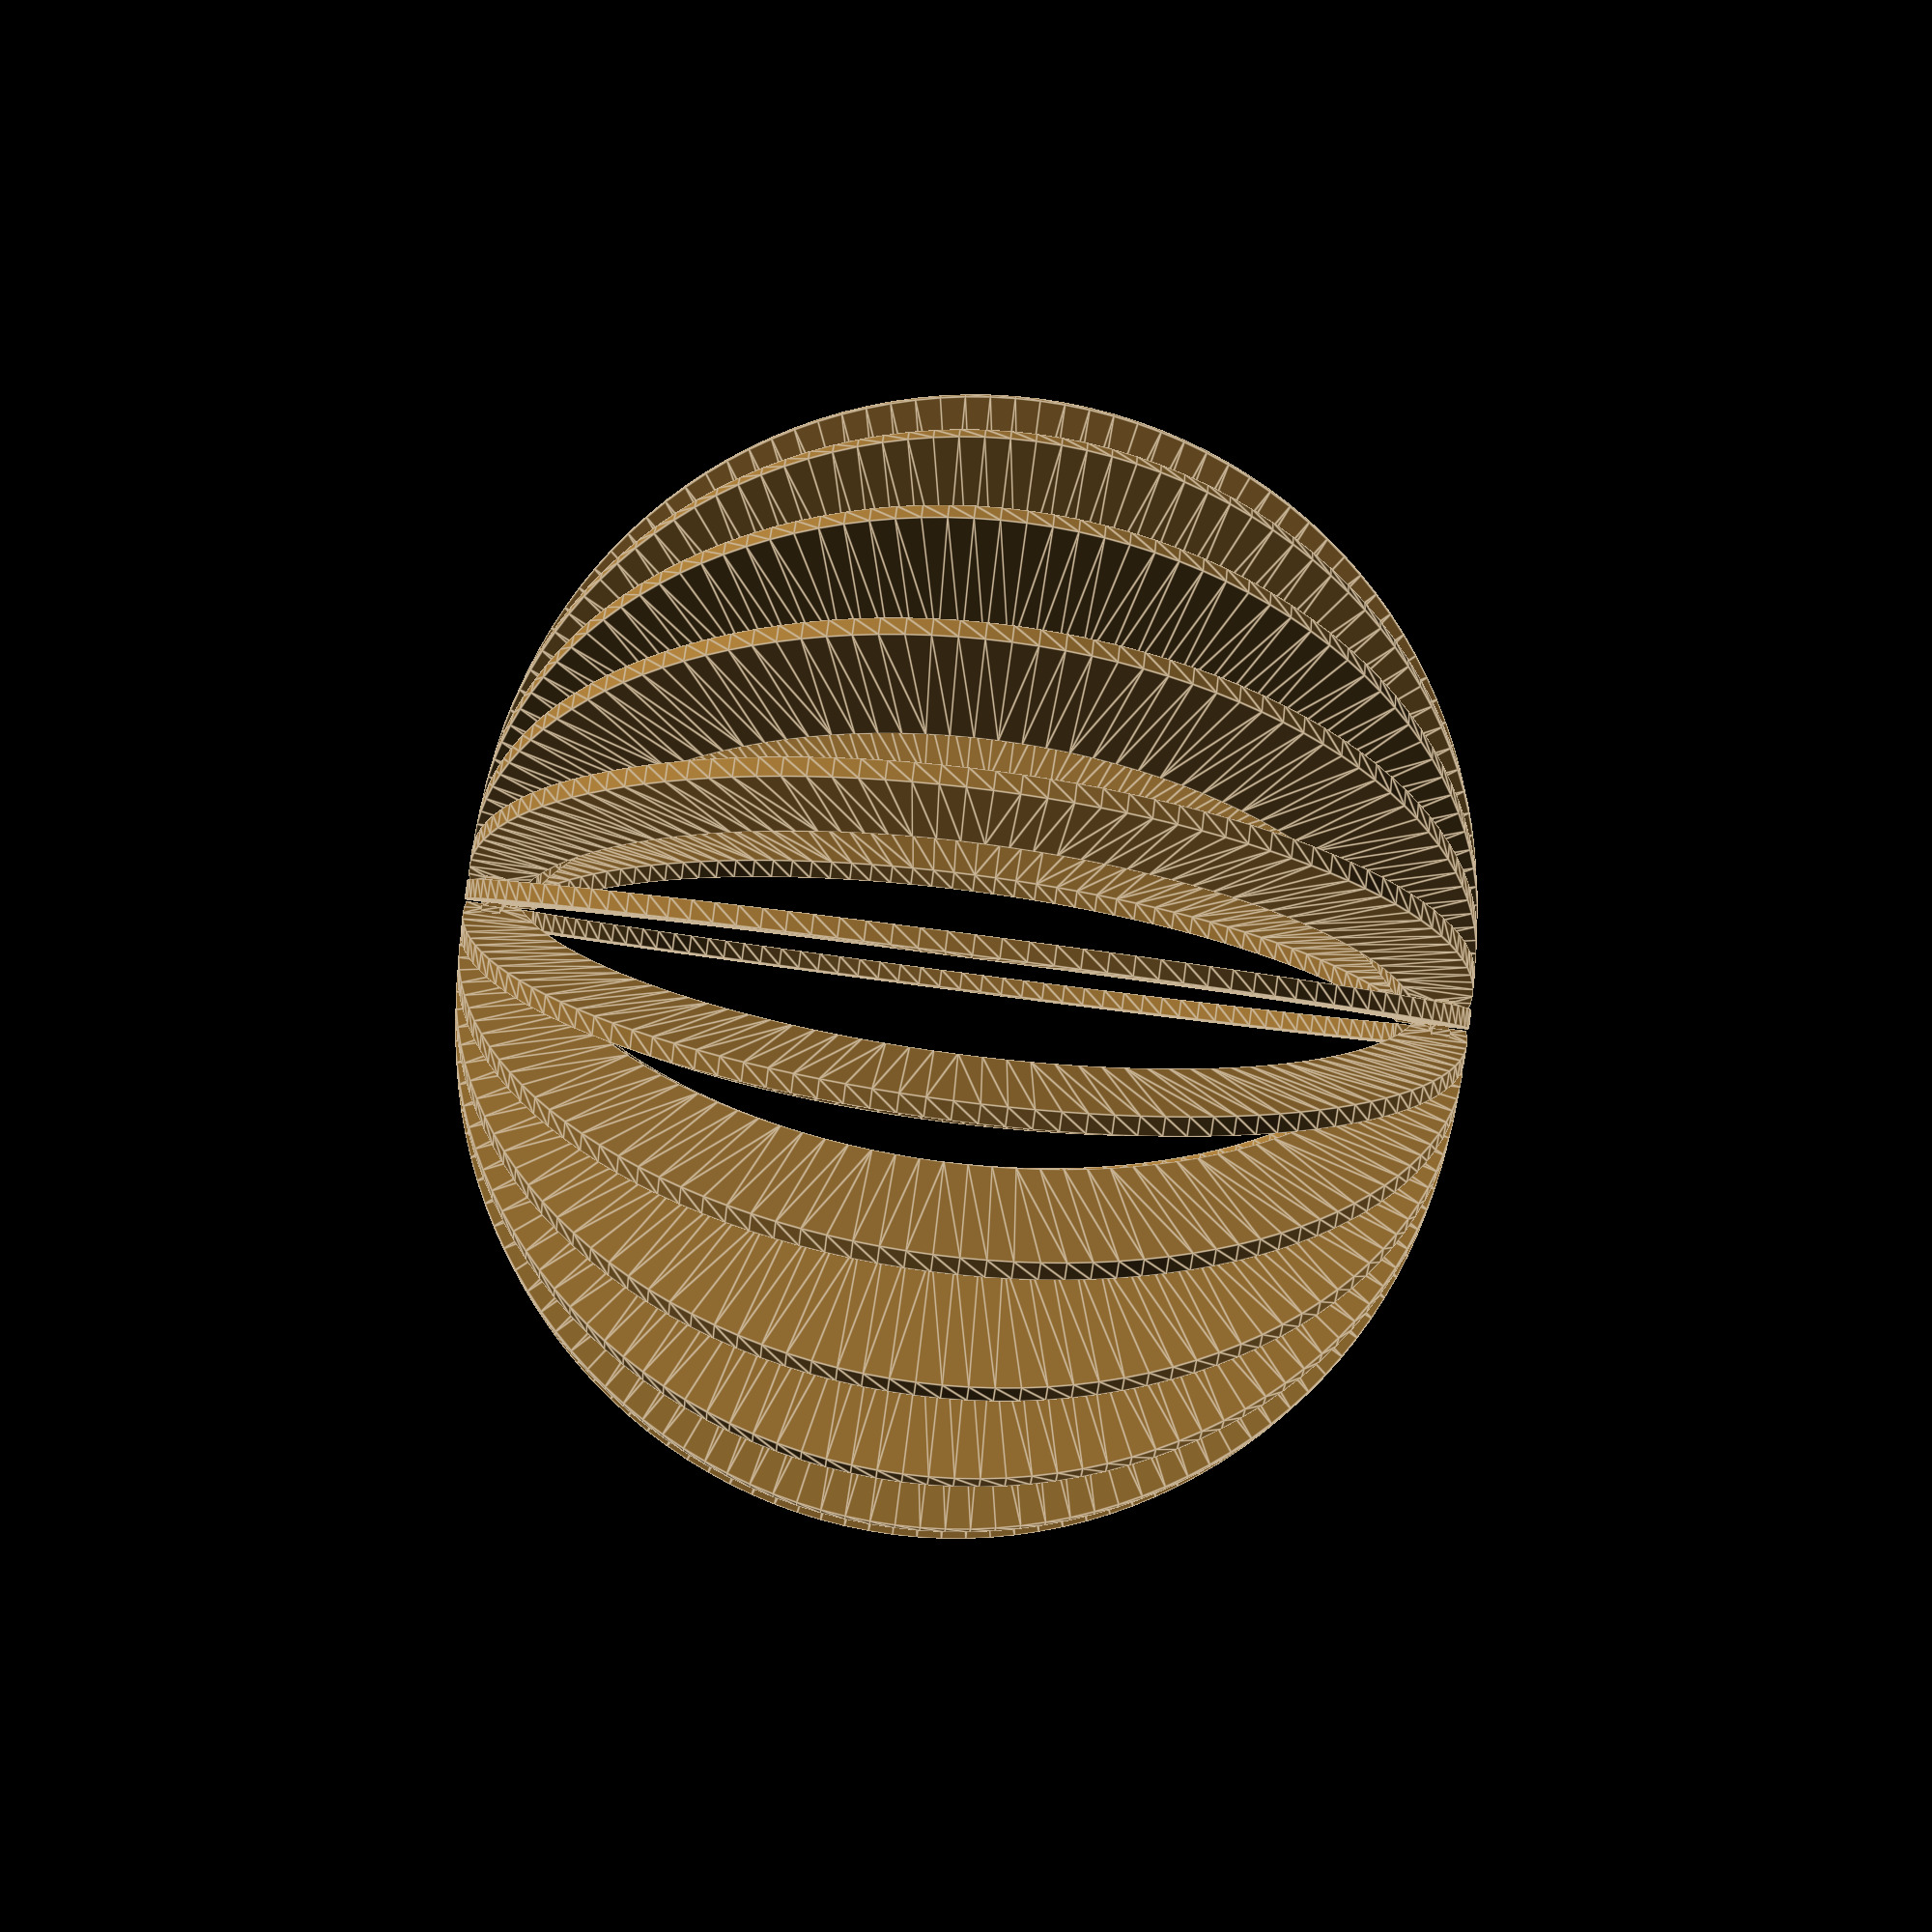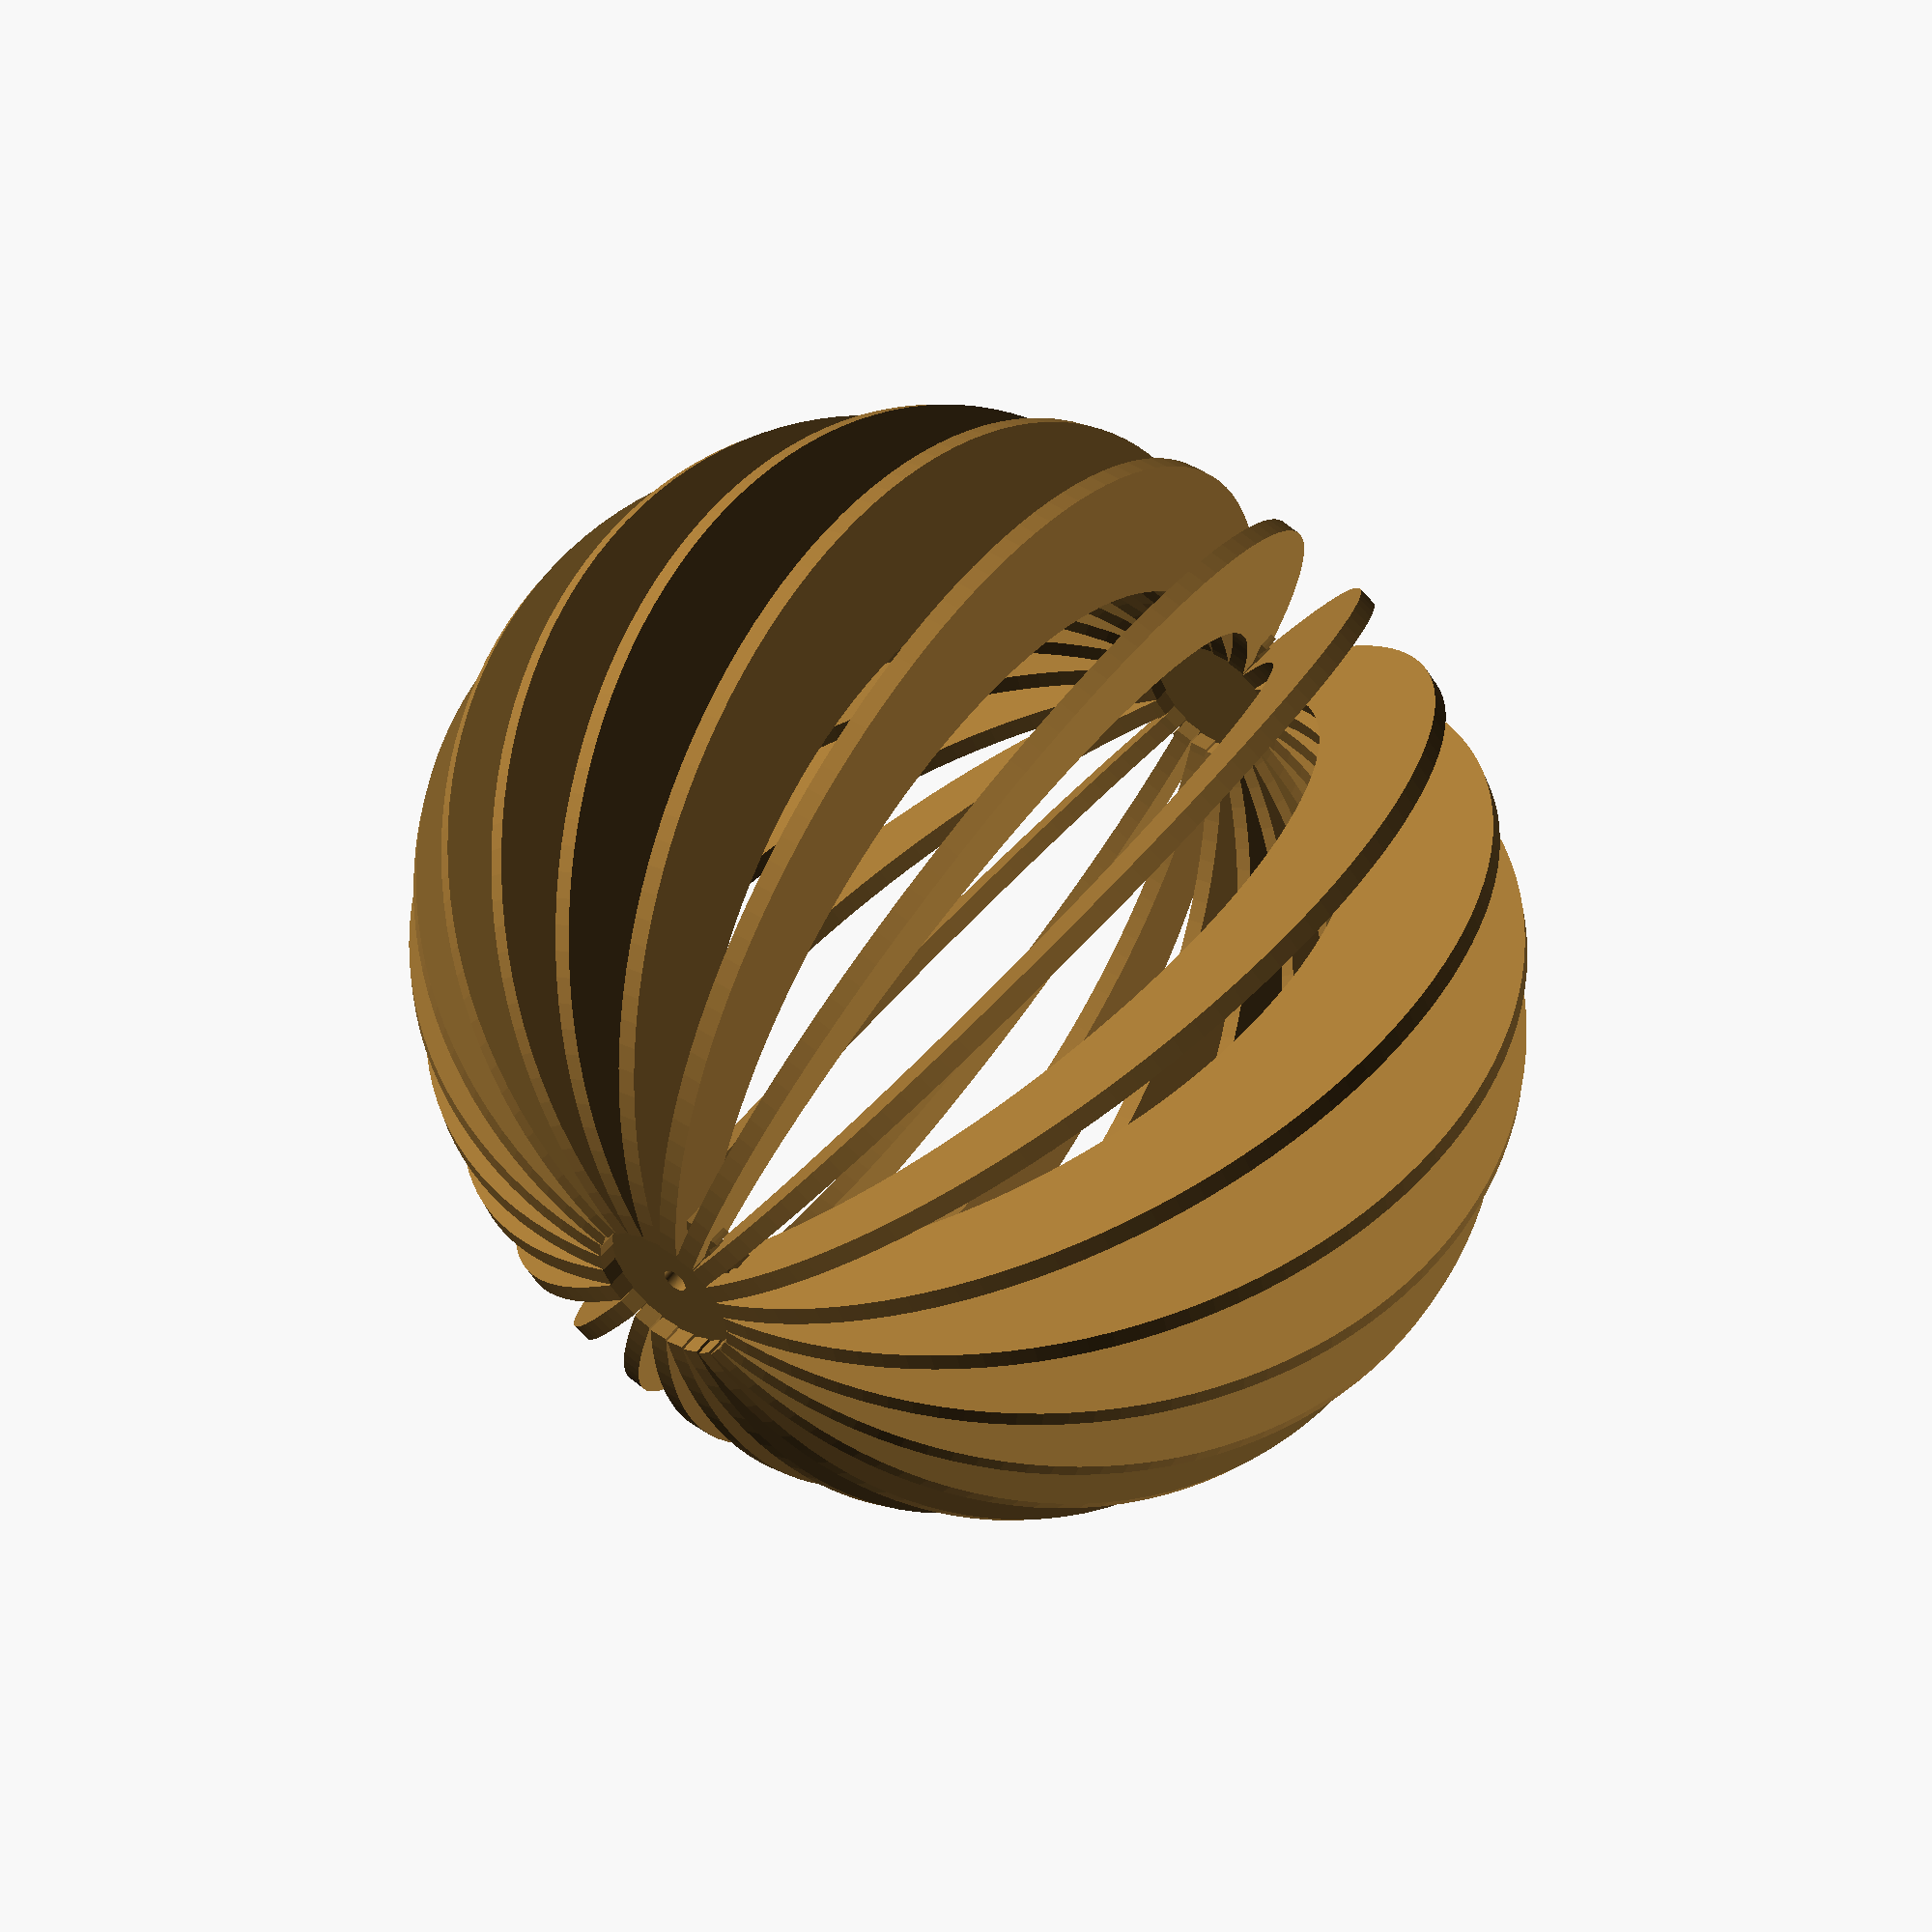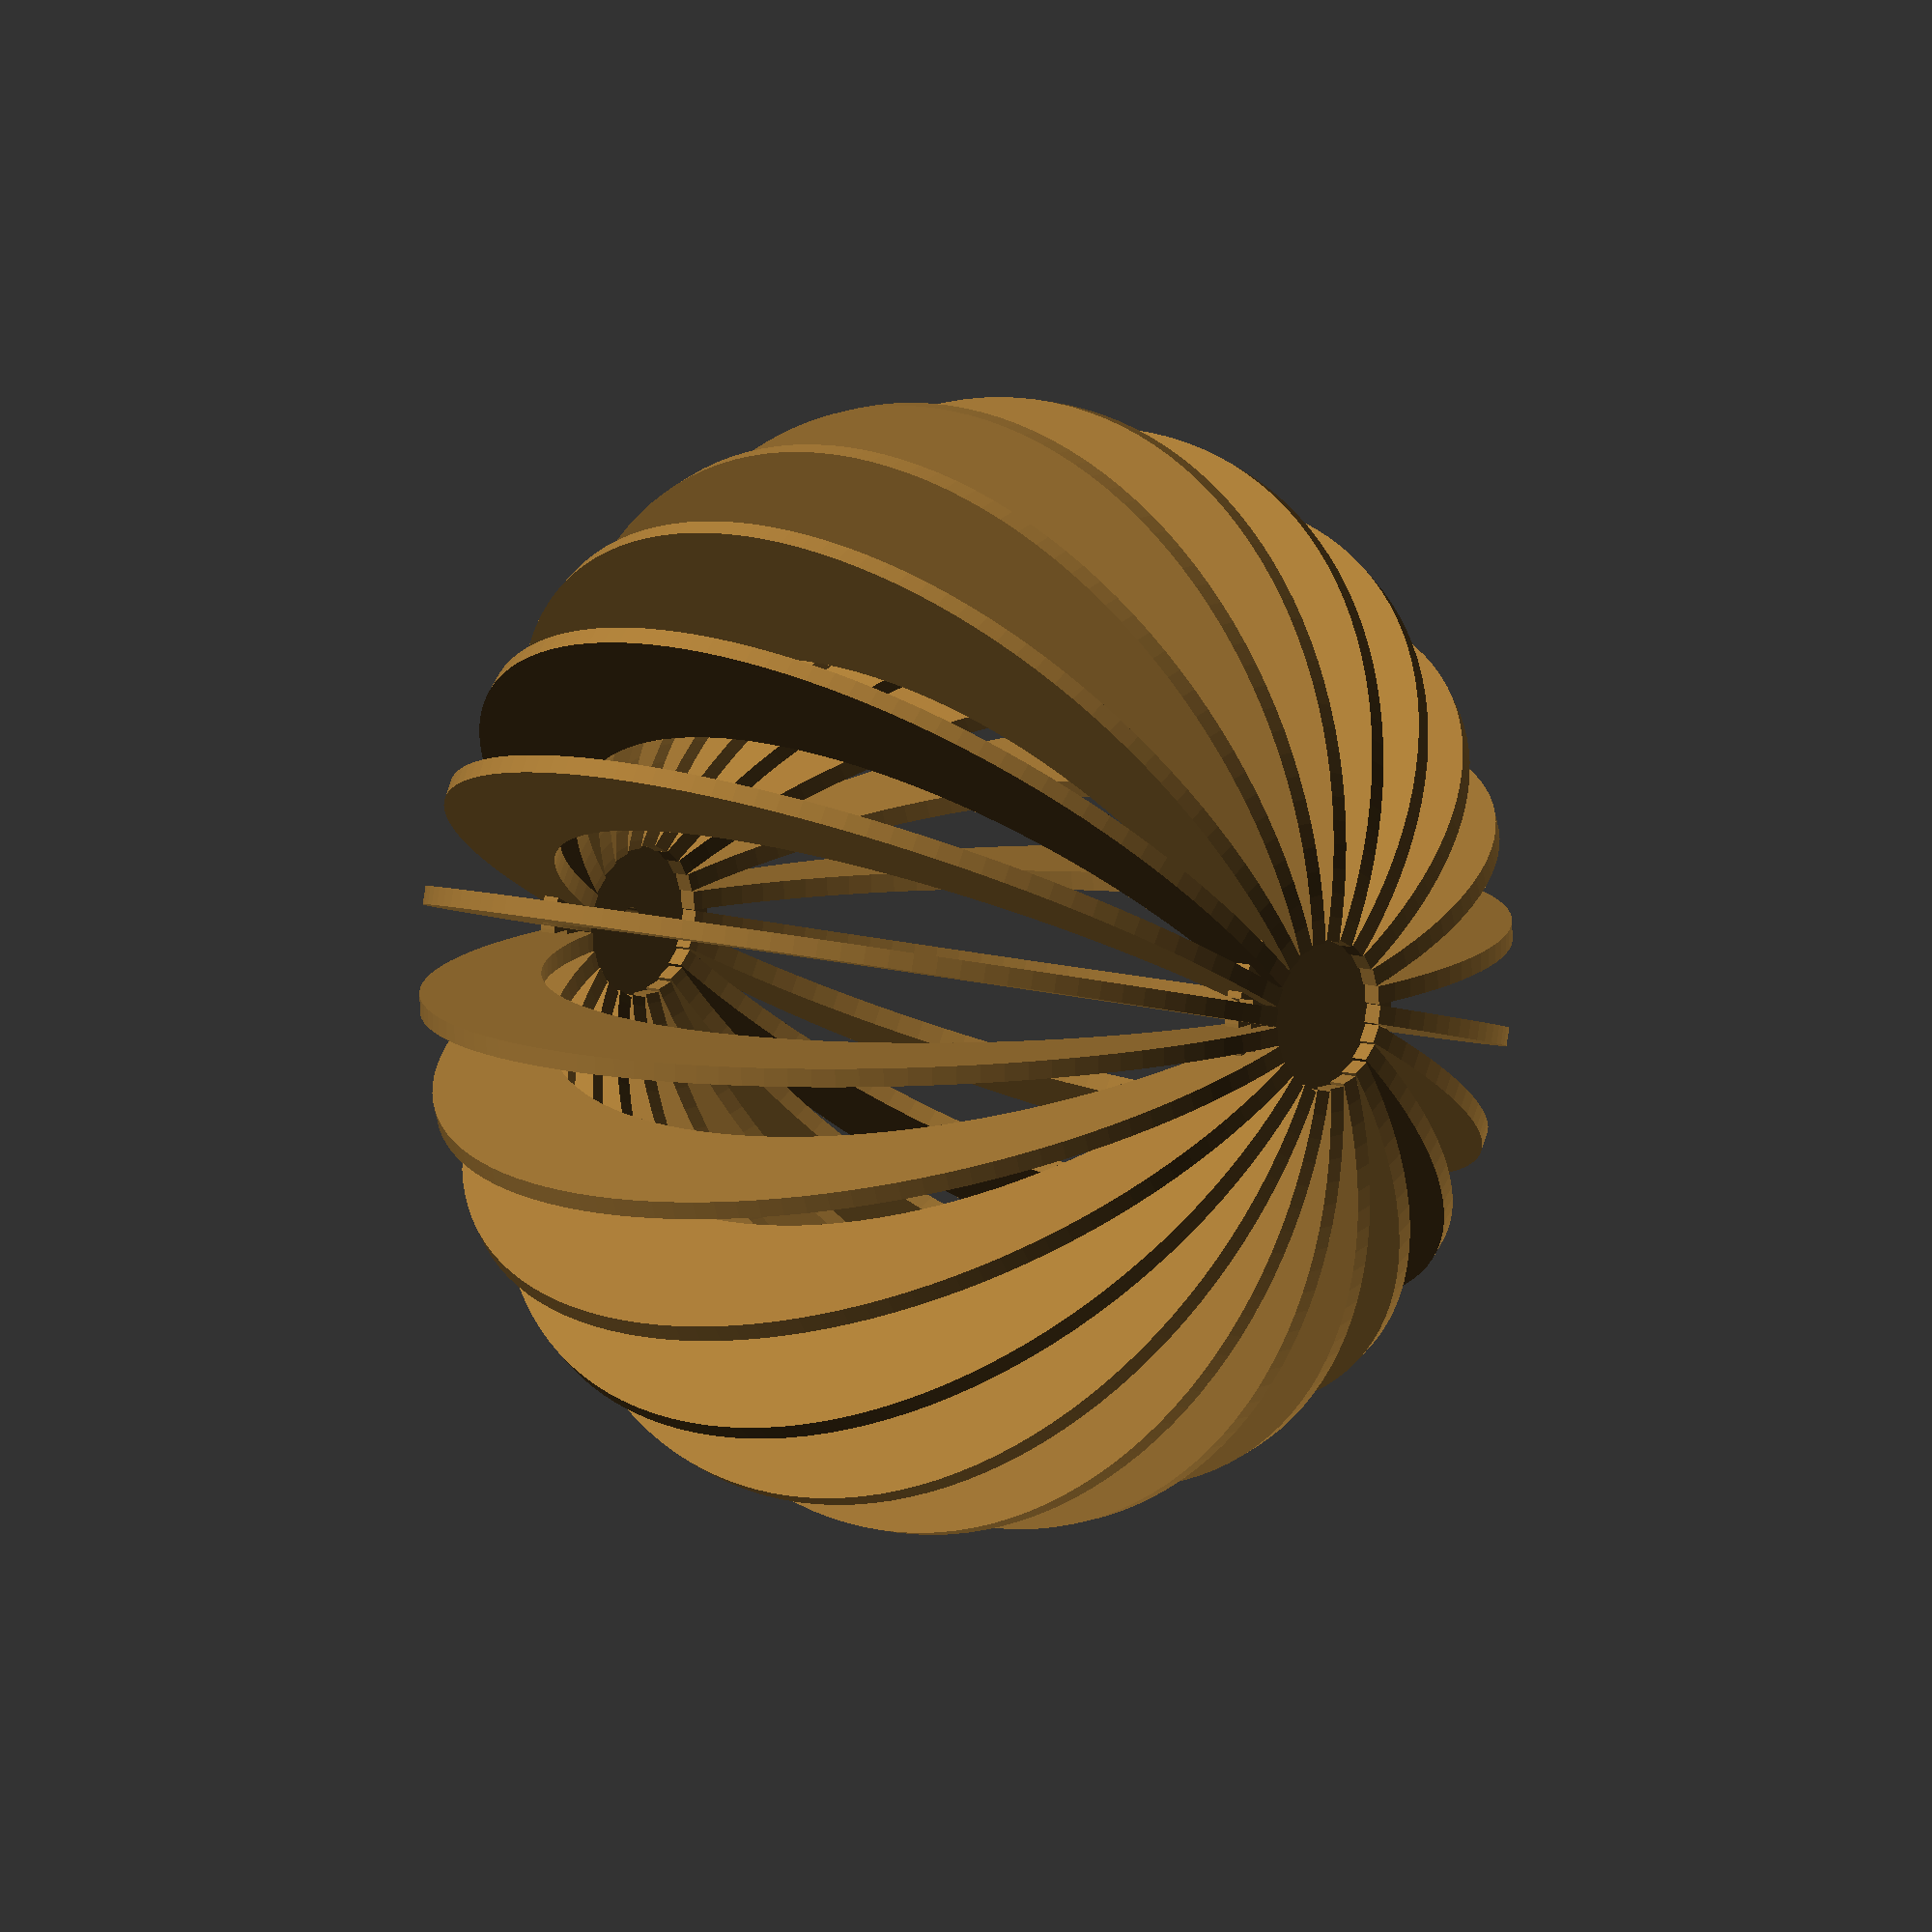
<openscad>
module lampShadeCenter(radius, shades, materialThickness, fingerDepth, wireHole=0) {
    translate([radius, radius]) {
        difference() {
            circle(r=radius);
            for(i = [0:shades]) {
                rotate(i*(360/shades)) {
                    translate([-materialThickness/2, radius-fingerDepth]) {
                        square([materialThickness, fingerDepth]);
                    }
                }
            }
            circle(d=wireHole);
        }
    }
}
module lampShadePart(radius, width, fingerDepth, materialThickness) {
    innerRadius = radius - materialThickness*2;
    translate([radius, radius]) {
        difference() {
            circle(r=radius);
            translate([width , 0])
                circle(r=innerRadius);
            translate([0, -radius])
                square(radius*2);

            translate([-fingerDepth, radius-materialThickness*2])
                square([9000, materialThickness]);
            translate([-fingerDepth, -radius+materialThickness])
                square([9000, materialThickness]);
        }
    }
}

module lampShade2D(shades, radius, centerRadius, materialThickness, wireHole) {
    shades = 24;
    radius = 80;
    centerRadius = 30;
    materialThickness = 3;
    totalWidth = 55;
    fingerDepth = materialThickness;
    for(i = [0:shades-1]) {
        translate([totalWidth*i, 0])
            lampShadePart(radius , 20, fingerDepth, materialThickness);
    }
    translate([totalWidth*(shades-1)+centerRadius, radius-centerRadius]) {
        lampShadeCenter(centerRadius , shades, materialThickness, fingerDepth);
    }
    translate([totalWidth*(shades-1)+centerRadius*3+1, radius-centerRadius]) {
        lampShadeCenter(centerRadius , shades, materialThickness, fingerDepth, wireHole);
    }
}

module lampShade3D(shades, radius, centerRadius, materialThickness, wireHole) {
    fingerDepth = materialThickness;
    translate([0, 0, radius*2]) {
        for(i = [0:shades]) {
            rotate([90, 0, i*(360/shades)+3]) {
                translate([radius+centerRadius-fingerDepth*2, 0]) {
                    rotate(180) {
                        linear_extrude(materialThickness) {
                            lampShadePart(radius, 20, fingerDepth, materialThickness);
                        }
                    }
                }
            }
        }
        translate([0, 0, materialThickness-radius*2]) {
            linear_extrude(materialThickness) {
                translate([-centerRadius, -centerRadius]) {
                    lampShadeCenter(centerRadius, shades, materialThickness, fingerDepth);
                }
            }
        }
        translate([0, 0, -materialThickness*2]) {
            linear_extrude(materialThickness) {
                translate([-centerRadius, -centerRadius]) {
                    lampShadeCenter(centerRadius, shades, materialThickness, fingerDepth, wireHole);
                }
            }
        }
    }
}

$fn = 128;
color([150/255, 111/255, 51/255]) {
lampShade3D(shades = 24, radius = 80, centerRadius = 18, materialThickness = 3, wireHole = 4);
}

</openscad>
<views>
elev=86.5 azim=292.5 roll=262.6 proj=p view=edges
elev=130.0 azim=18.8 roll=144.7 proj=p view=wireframe
elev=351.5 azim=215.7 roll=133.1 proj=o view=wireframe
</views>
